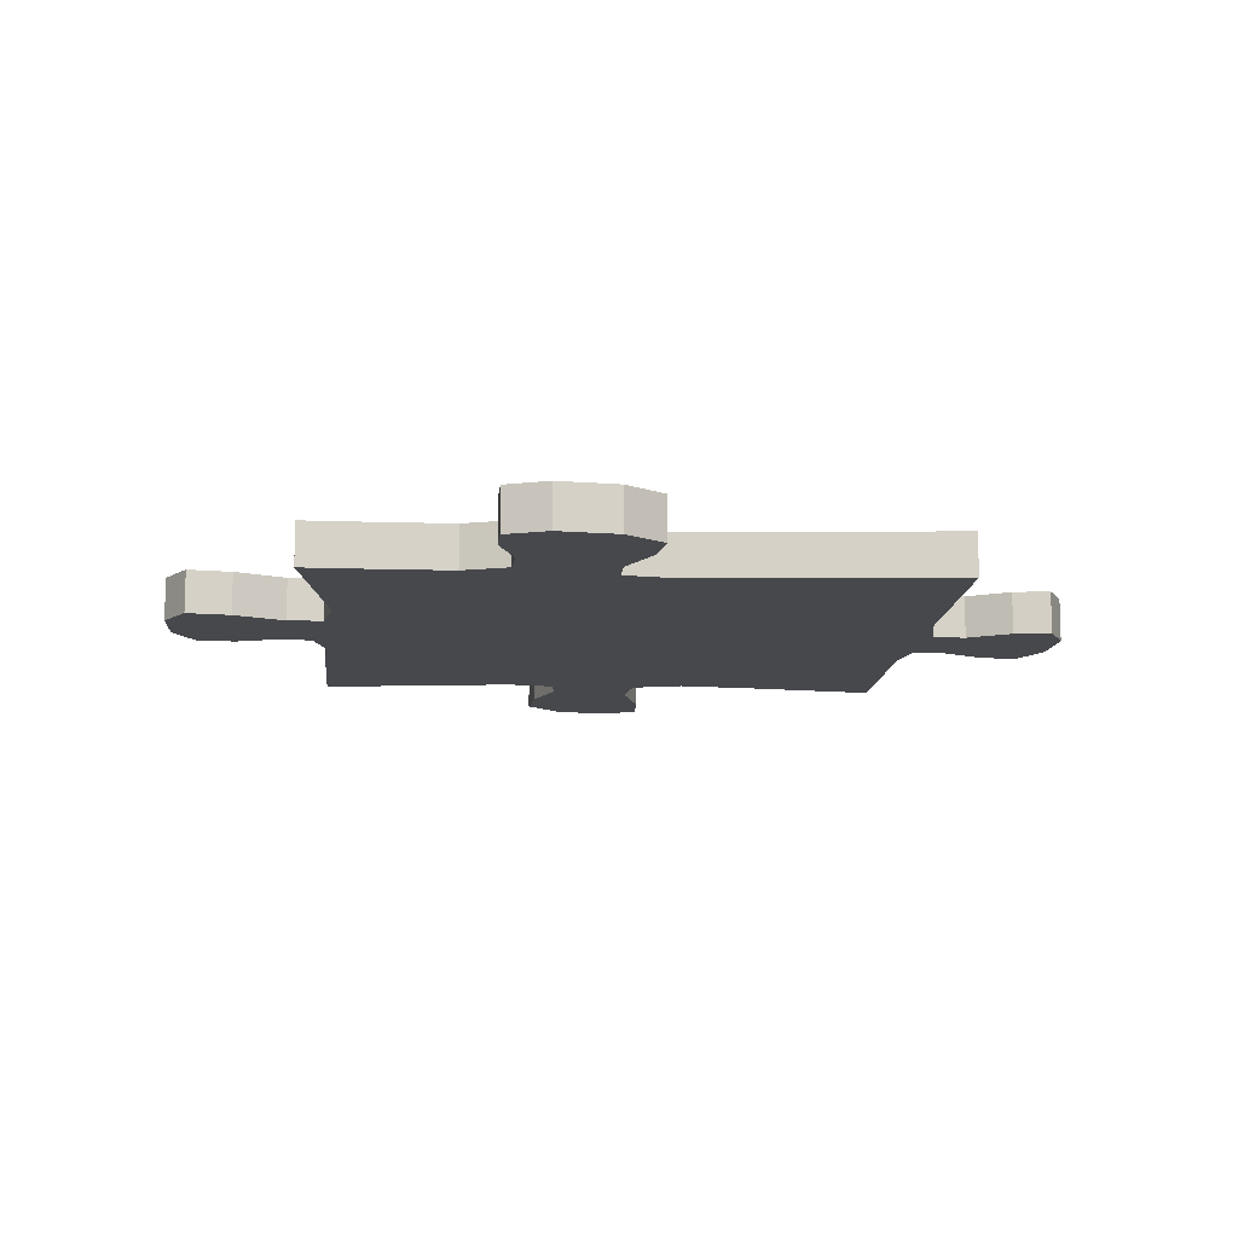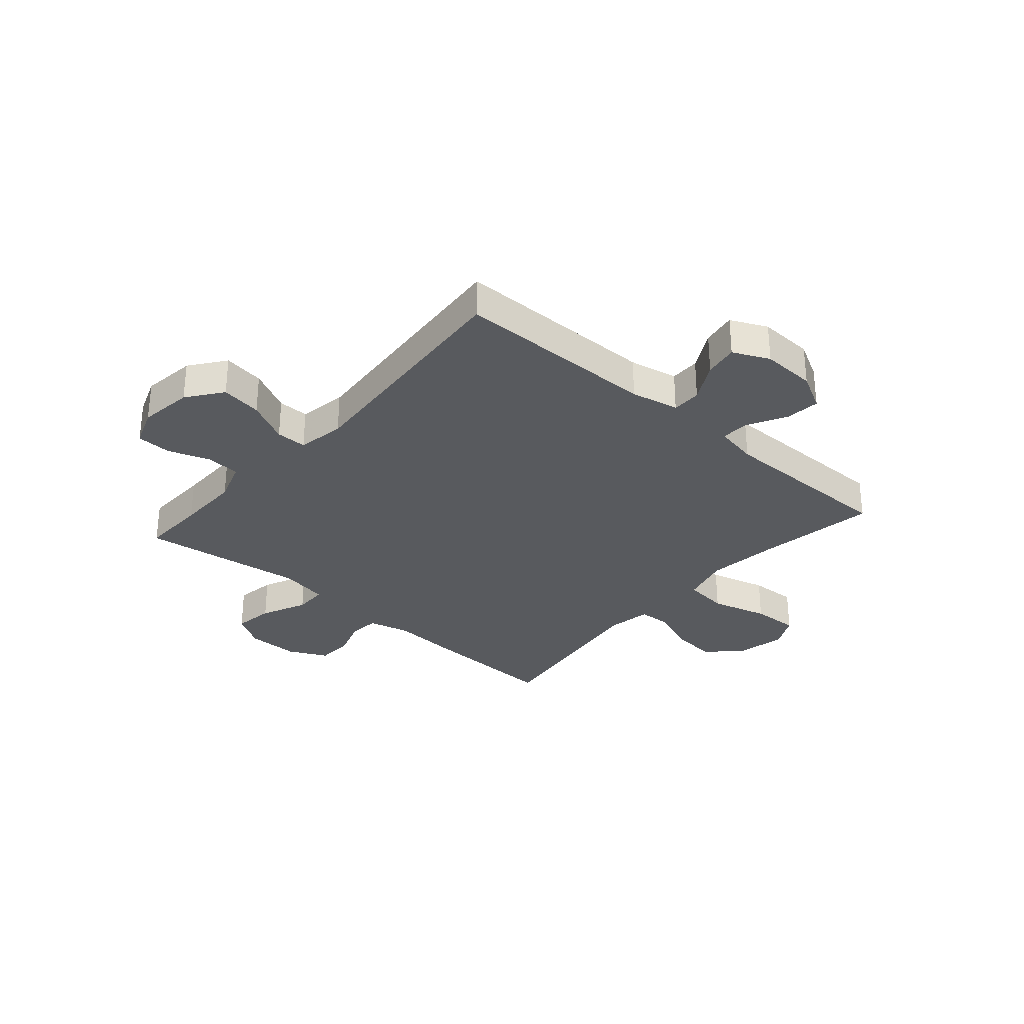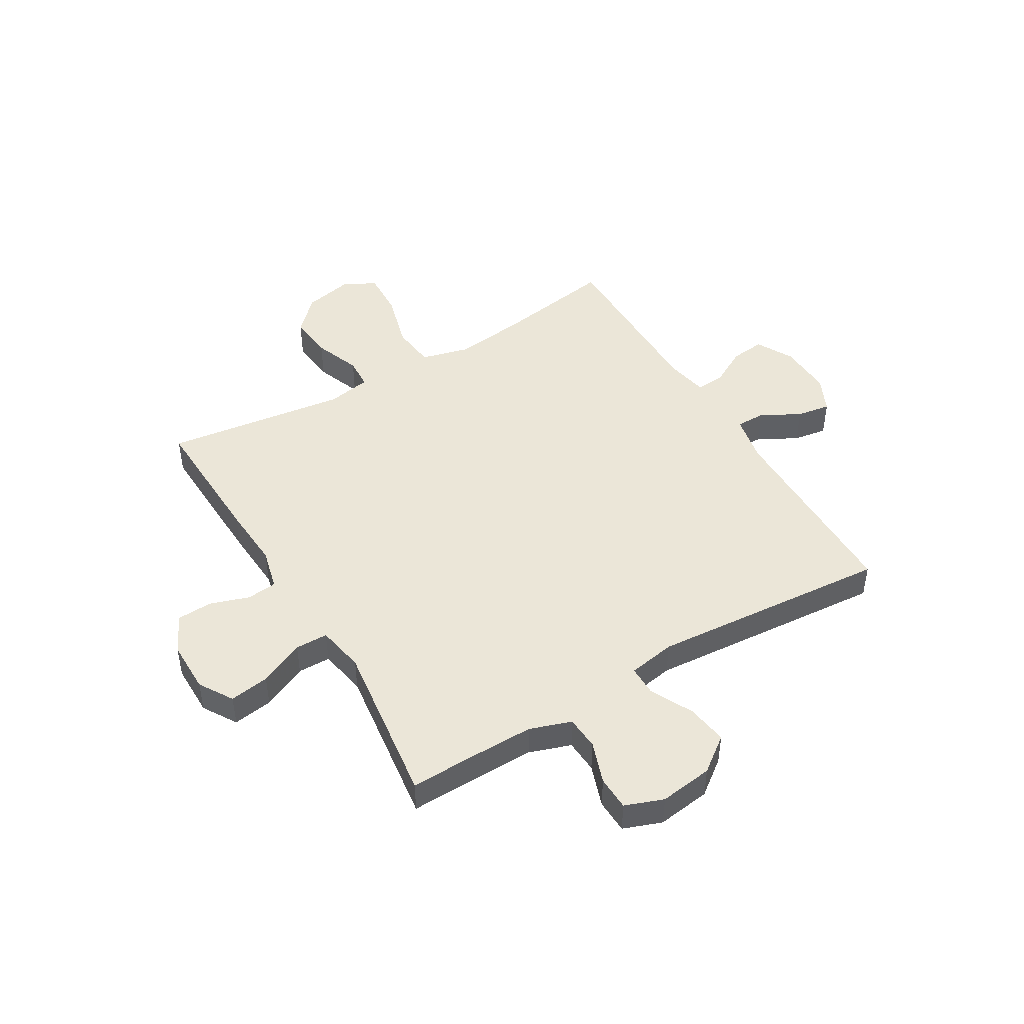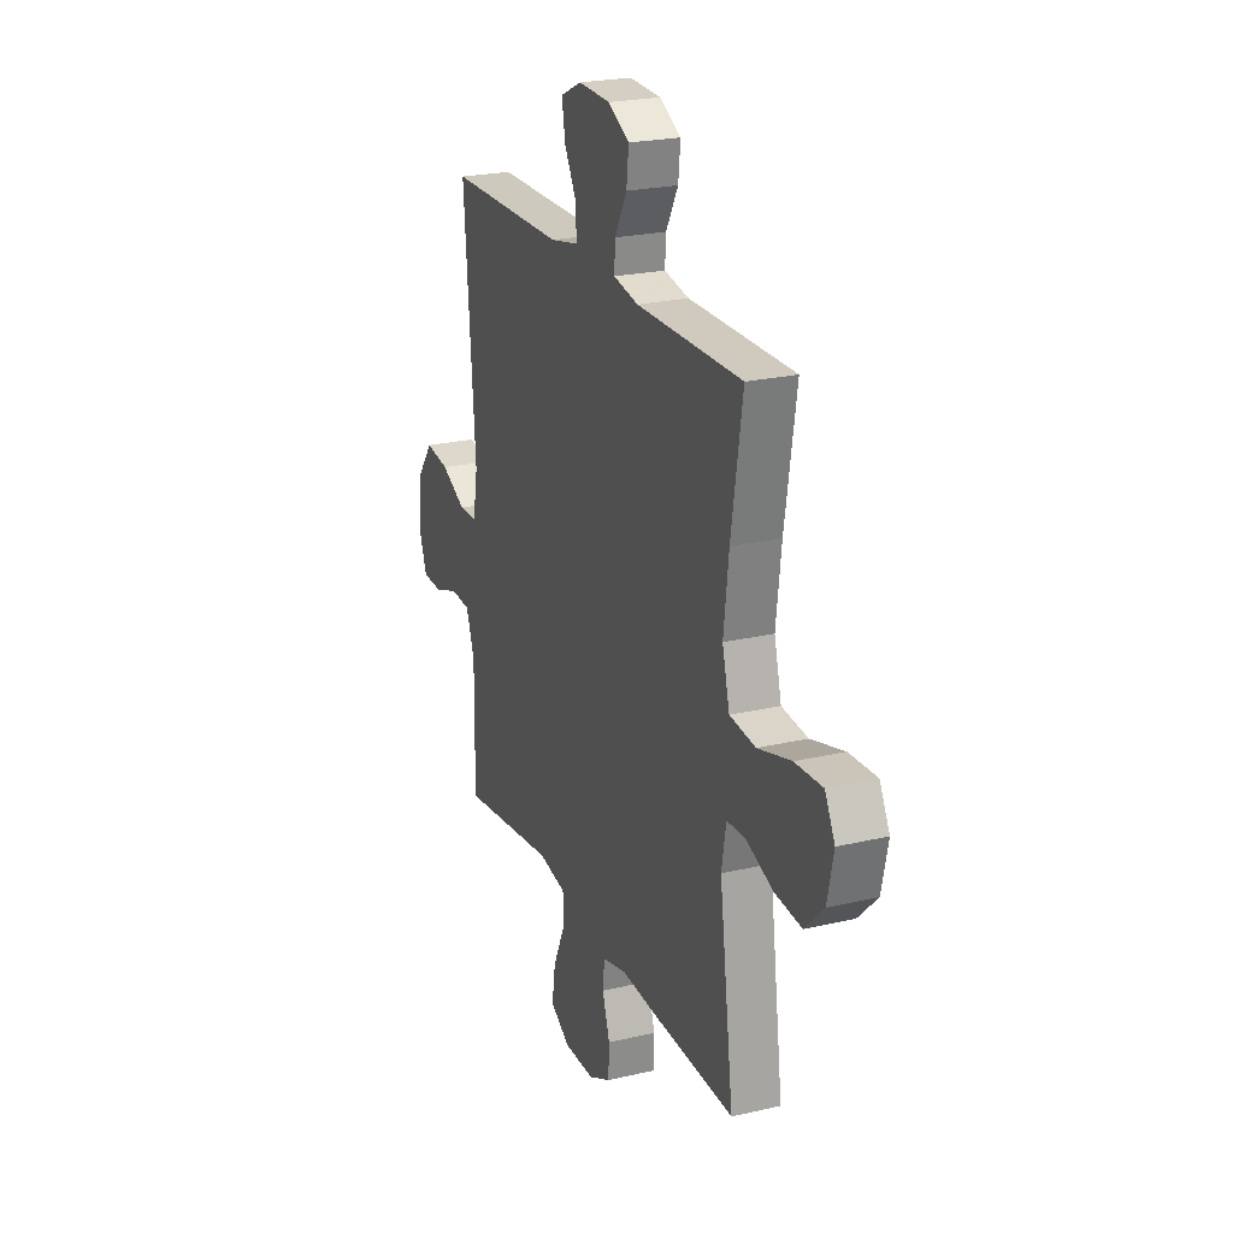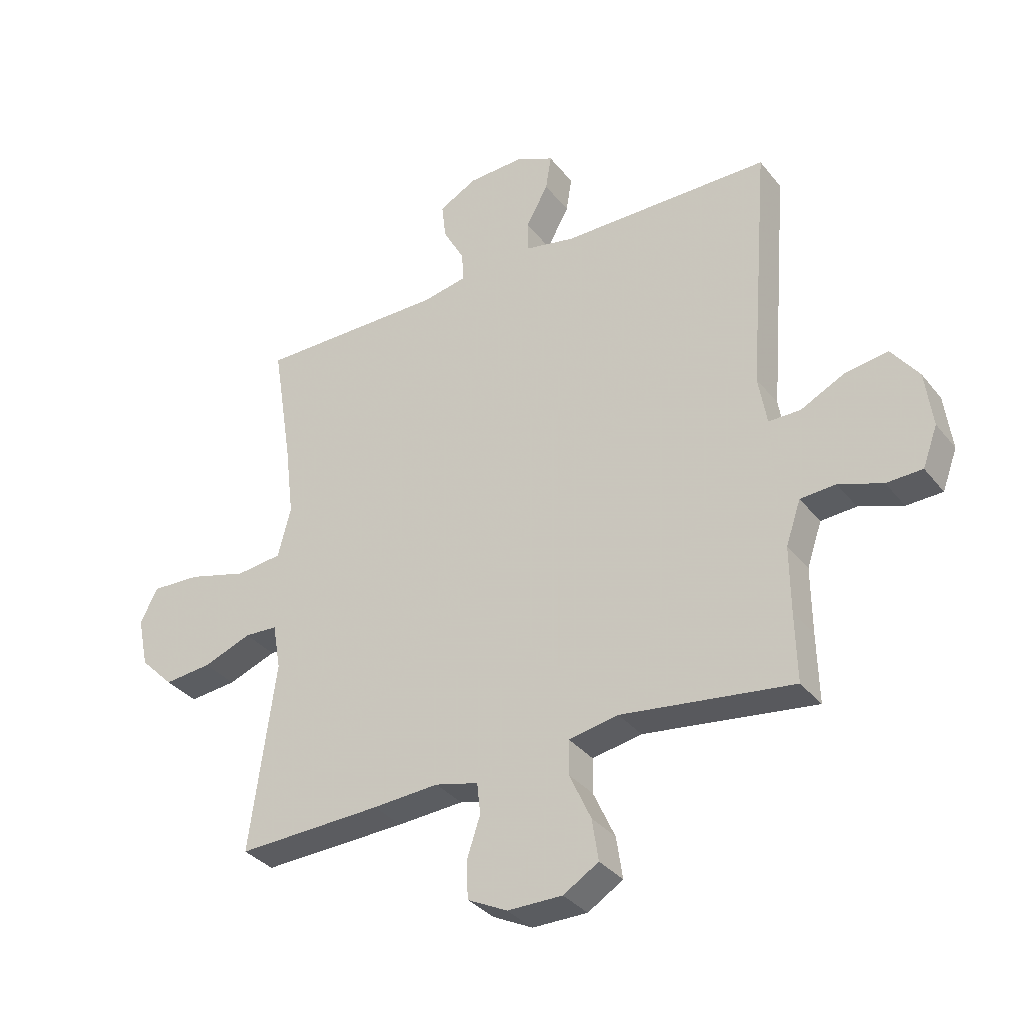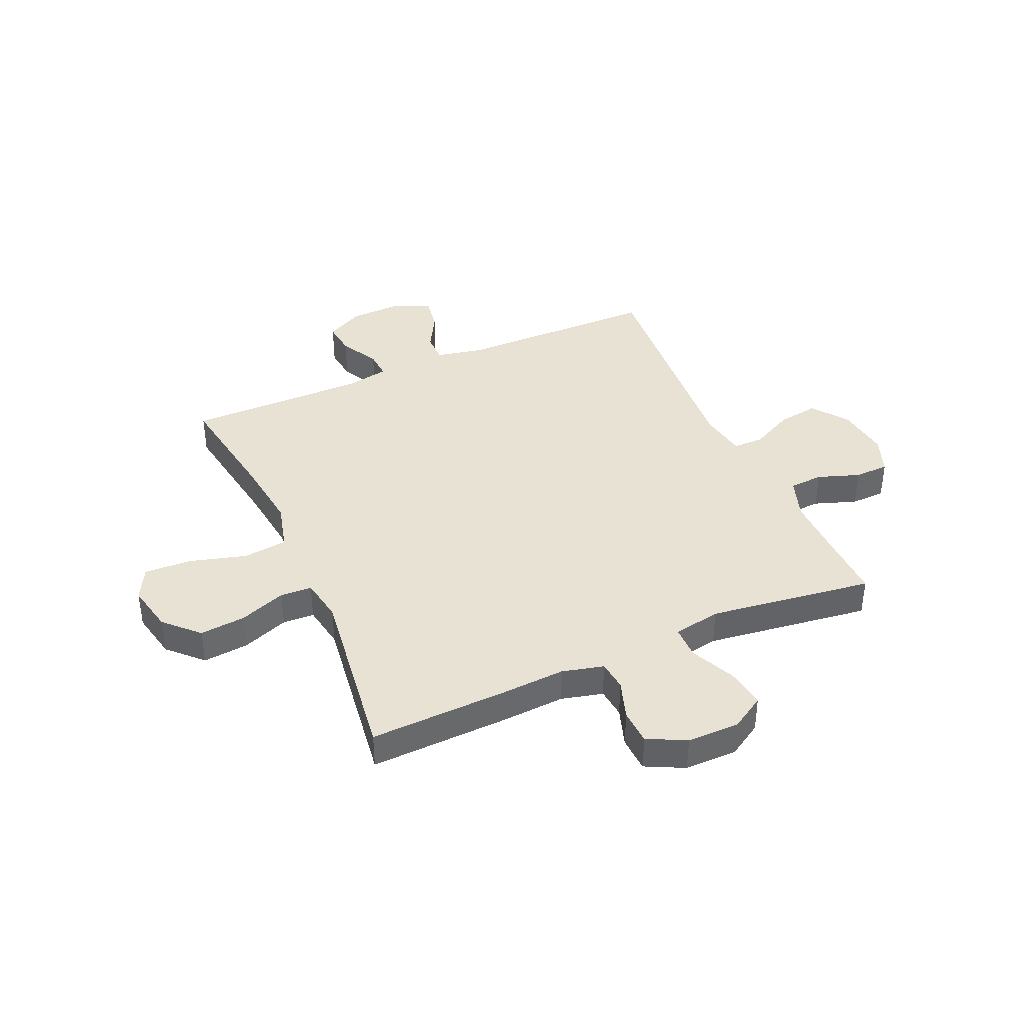
<metadata>
{"format":"obj","ext":"obj","renderer":"f3d","projection":"perspective","resolution":1024,"background":"white","views":[{"elev":-11.5,"azim":-93.9,"up":"+Y"},{"elev":-31.1,"azim":-41.1,"up":"+Y"},{"elev":46.4,"azim":-120.8,"up":"+Y"},{"elev":23.1,"azim":68.2,"up":"+Z"},{"elev":-34.2,"azim":-147.5,"up":"+Z"},{"elev":39.7,"azim":156.2,"up":"+Y"}]}
</metadata>
<code>
v 0.5 0.07 0.5
v 0.465 0.07 0.281
v 0.449 0.07 0.149
v 0.472 0.07 0.061
v 0.553 0.07 0.052
v 0.657 0.07 0.081
v 0.743 0.07 0.085
v 0.774 0.07 0.025
v 0.755 0.07 -0.064
v 0.696 0.07 -0.123
v 0.612 0.07 -0.115
v 0.527 0.07 -0.083
v 0.469 0.07 -0.086
v 0.455 0.07 -0.167
v 0.5 0.07 -0.5
v 0.245 0.07 -0.491
v 0.129 0.07 -0.484
v 0.053 0.07 -0.503
v 0.047 0.07 -0.558
v 0.071 0.07 -0.63
v 0.068 0.07 -0.695
v -0.002 0.07 -0.73
v -0.098 0.07 -0.73
v -0.16 0.07 -0.692
v -0.149 0.07 -0.619
v -0.111 0.07 -0.536
v -0.112 0.07 -0.476
v -0.199 0.07 -0.46
v -0.5 0.07 -0.5
v -0.497 0.07 -0.379
v -0.496 0.07 -0.263
v -0.522 0.07 -0.187
v -0.584 0.07 -0.183
v -0.661 0.07 -0.21
v -0.724 0.07 -0.208
v -0.75 0.07 -0.138
v -0.737 0.07 -0.04
v -0.689 0.07 0.024
v -0.614 0.07 0.013
v -0.536 0.07 -0.026
v -0.48 0.07 -0.026
v -0.465 0.07 0.061
v -0.5 0.07 0.5
v -0.131 0.07 0.503
v -0.043 0.07 0.521
v -0.043 0.07 0.575
v -0.082 0.07 0.646
v -0.092 0.07 0.708
v -0.026 0.07 0.739
v 0.073 0.07 0.735
v 0.14 0.07 0.699
v 0.133 0.07 0.636
v 0.095 0.07 0.566
v 0.092 0.07 0.514
v 0.17 0.07 0.499
v 0.5 0 0.5
v 0.465 0 0.281
v 0.449 0 0.149
v 0.472 0 0.061
v 0.553 0 0.052
v 0.657 0 0.081
v 0.743 0 0.085
v 0.774 0 0.025
v 0.755 0 -0.064
v 0.696 0 -0.123
v 0.612 0 -0.115
v 0.527 0 -0.083
v 0.469 0 -0.086
v 0.455 0 -0.167
v 0.5 0 -0.5
v 0.245 0 -0.491
v 0.129 0 -0.484
v 0.053 0 -0.503
v 0.047 0 -0.558
v 0.071 0 -0.63
v 0.068 0 -0.695
v -0.002 0 -0.73
v -0.098 0 -0.73
v -0.16 0 -0.692
v -0.149 0 -0.619
v -0.111 0 -0.536
v -0.112 0 -0.476
v -0.199 0 -0.46
v -0.5 0 -0.5
v -0.497 0 -0.379
v -0.496 0 -0.263
v -0.522 0 -0.187
v -0.584 0 -0.183
v -0.661 0 -0.21
v -0.724 0 -0.208
v -0.75 0 -0.138
v -0.737 0 -0.04
v -0.689 0 0.024
v -0.614 0 0.013
v -0.536 0 -0.026
v -0.48 0 -0.026
v -0.465 0 0.061
v -0.5 0 0.5
v -0.131 0 0.503
v -0.043 0 0.521
v -0.043 0 0.575
v -0.082 0 0.646
v -0.092 0 0.708
v -0.026 0 0.739
v 0.073 0 0.735
v 0.14 0 0.699
v 0.133 0 0.636
v 0.095 0 0.566
v 0.092 0 0.514
v 0.17 0 0.499
f 50 51 52 53
f 50 53 54
f 49 50 54
f 46 47 48 49
f 45 46 49 54
f 44 45 54 55
f 42 43 44 55
f 37 38 39 40
f 37 40 41
f 36 37 41
f 33 34 35 36
f 32 33 36 41
f 31 32 41
f 30 31 41 42
f 28 29 30 42
f 23 24 25 26
f 23 26 27
f 22 23 27
f 19 20 21 22
f 18 19 22 27
f 17 18 27 28
f 14 15 16 17
f 13 14 17 28
f 9 10 11 12
f 9 12 13
f 8 9 13
f 5 6 7 8
f 4 5 8 13
f 3 4 13 28
f 42 55 1 2
f 2 3 28 42
f 108 107 106 105
f 109 108 105
f 109 105 104
f 104 103 102 101
f 109 104 101 100
f 110 109 100 99
f 110 99 98 97
f 95 94 93 92
f 96 95 92
f 96 92 91
f 91 90 89 88
f 96 91 88 87
f 96 87 86
f 97 96 86 85
f 97 85 84 83
f 81 80 79 78
f 82 81 78
f 82 78 77
f 77 76 75 74
f 82 77 74 73
f 83 82 73 72
f 72 71 70 69
f 83 72 69 68
f 67 66 65 64
f 68 67 64
f 68 64 63
f 63 62 61 60
f 68 63 60 59
f 83 68 59 58
f 57 56 110 97
f 97 83 58 57
f 1 56 57 2
f 2 57 58 3
f 3 58 59 4
f 4 59 60 5
f 5 60 61 6
f 6 61 62 7
f 7 62 63 8
f 8 63 64 9
f 9 64 65 10
f 10 65 66 11
f 11 66 67 12
f 12 67 68 13
f 13 68 69 14
f 14 69 70 15
f 15 70 71 16
f 16 71 72 17
f 17 72 73 18
f 18 73 74 19
f 19 74 75 20
f 20 75 76 21
f 21 76 77 22
f 22 77 78 23
f 23 78 79 24
f 24 79 80 25
f 25 80 81 26
f 26 81 82 27
f 27 82 83 28
f 28 83 84 29
f 29 84 85 30
f 30 85 86 31
f 31 86 87 32
f 32 87 88 33
f 33 88 89 34
f 34 89 90 35
f 35 90 91 36
f 36 91 92 37
f 37 92 93 38
f 38 93 94 39
f 39 94 95 40
f 40 95 96 41
f 41 96 97 42
f 42 97 98 43
f 43 98 99 44
f 44 99 100 45
f 45 100 101 46
f 46 101 102 47
f 47 102 103 48
f 48 103 104 49
f 49 104 105 50
f 50 105 106 51
f 51 106 107 52
f 52 107 108 53
f 53 108 109 54
f 54 109 110 55
f 55 110 56 1

</code>
